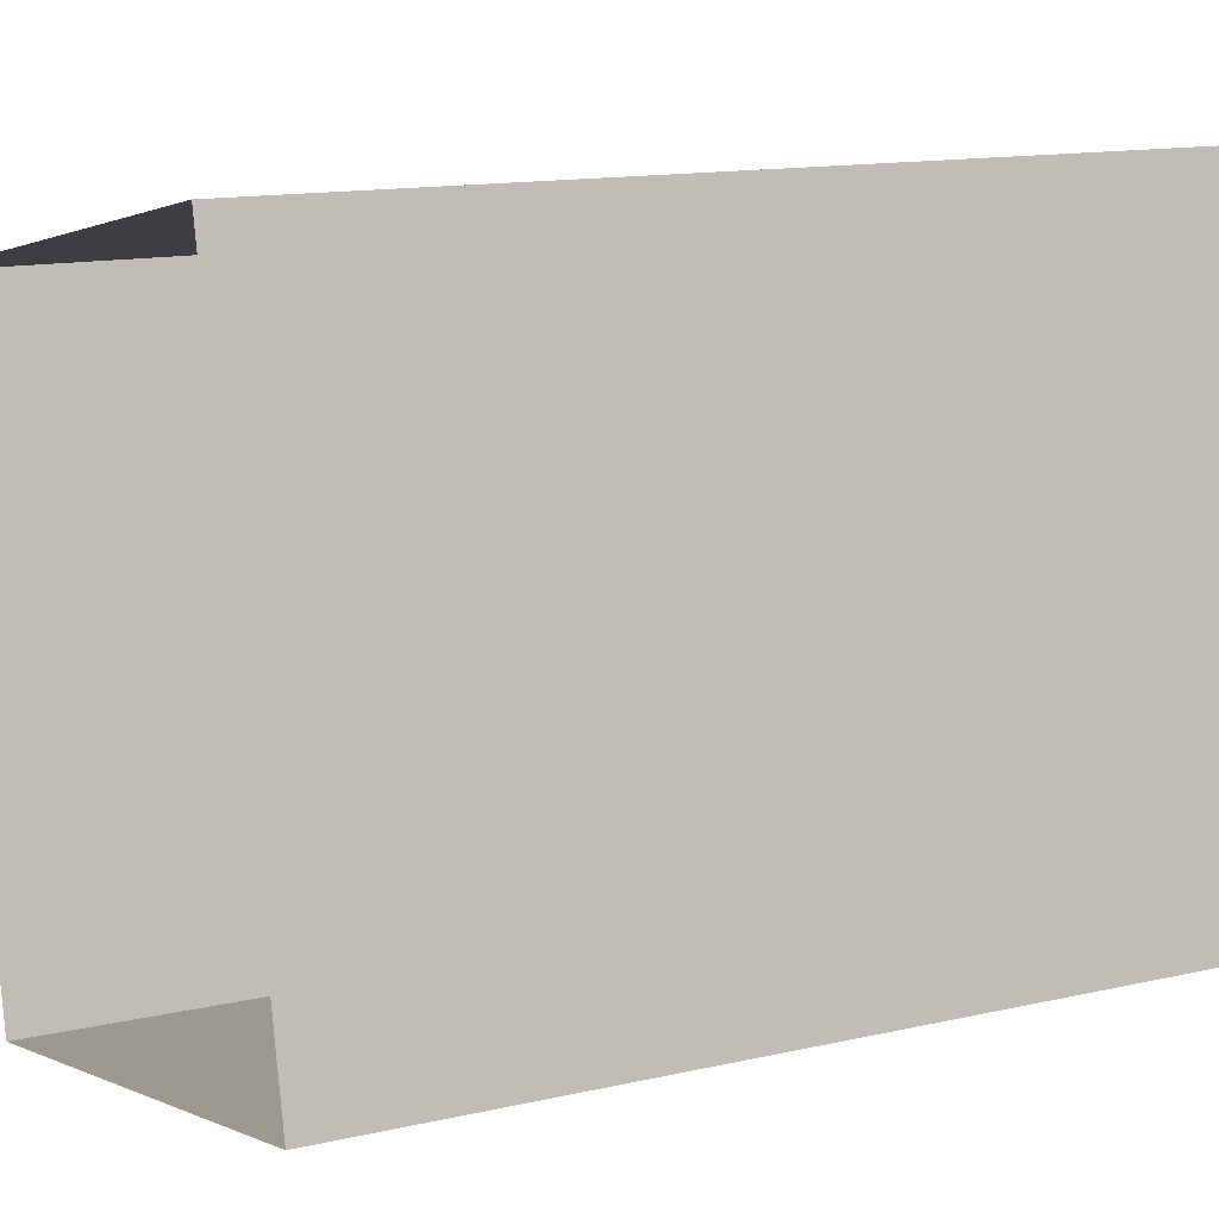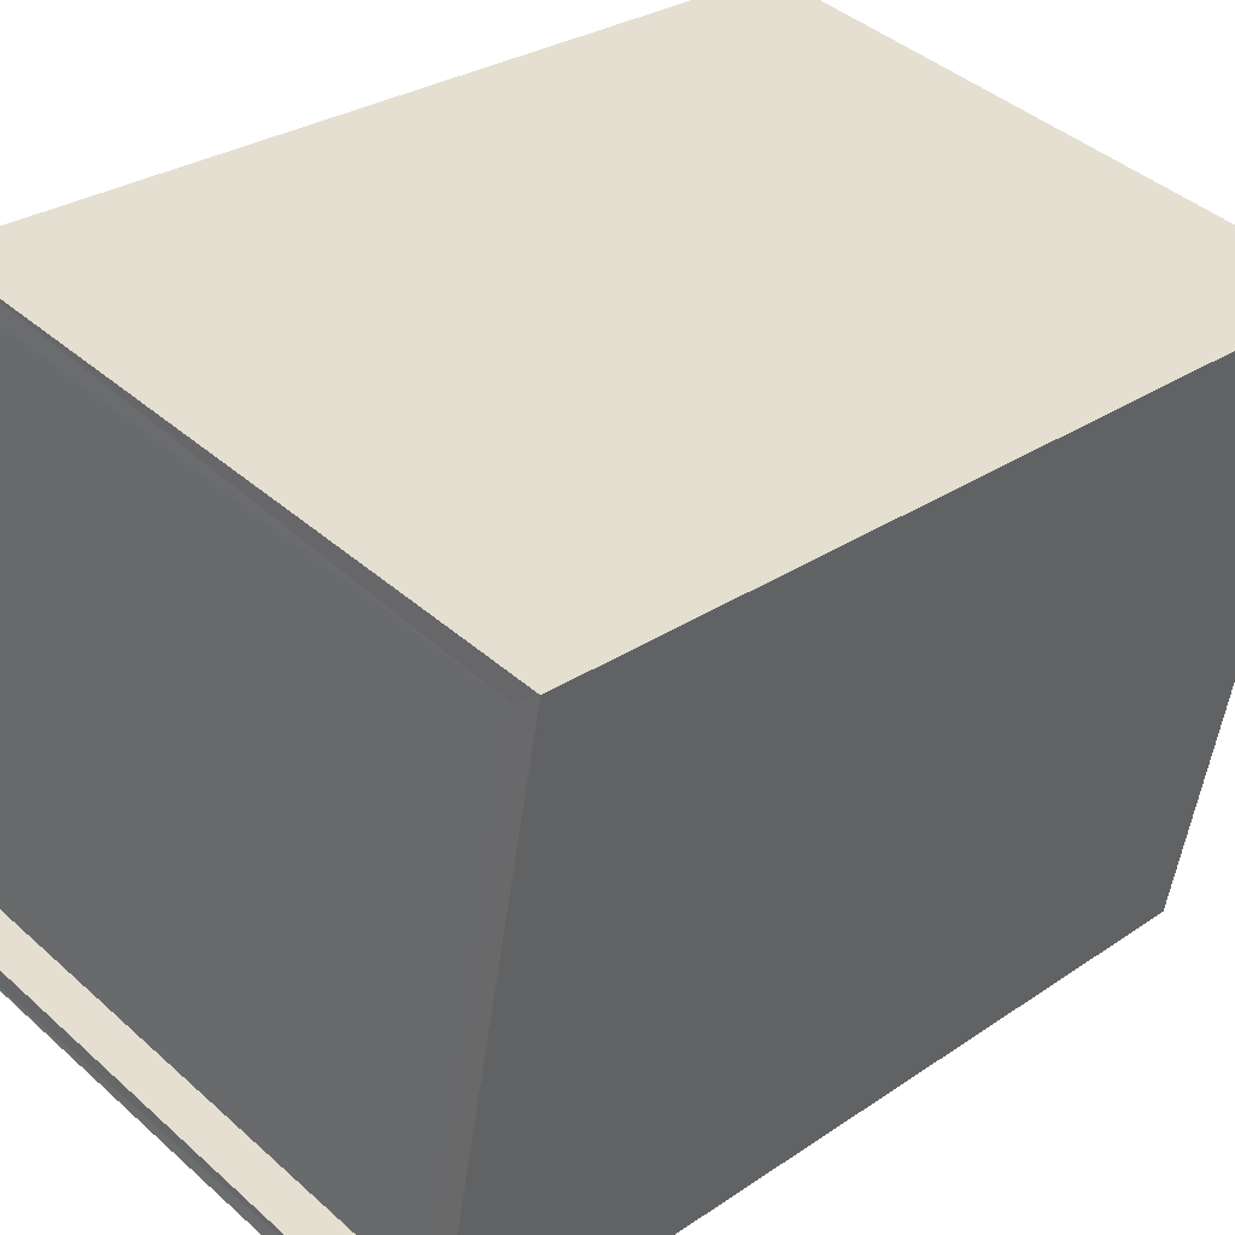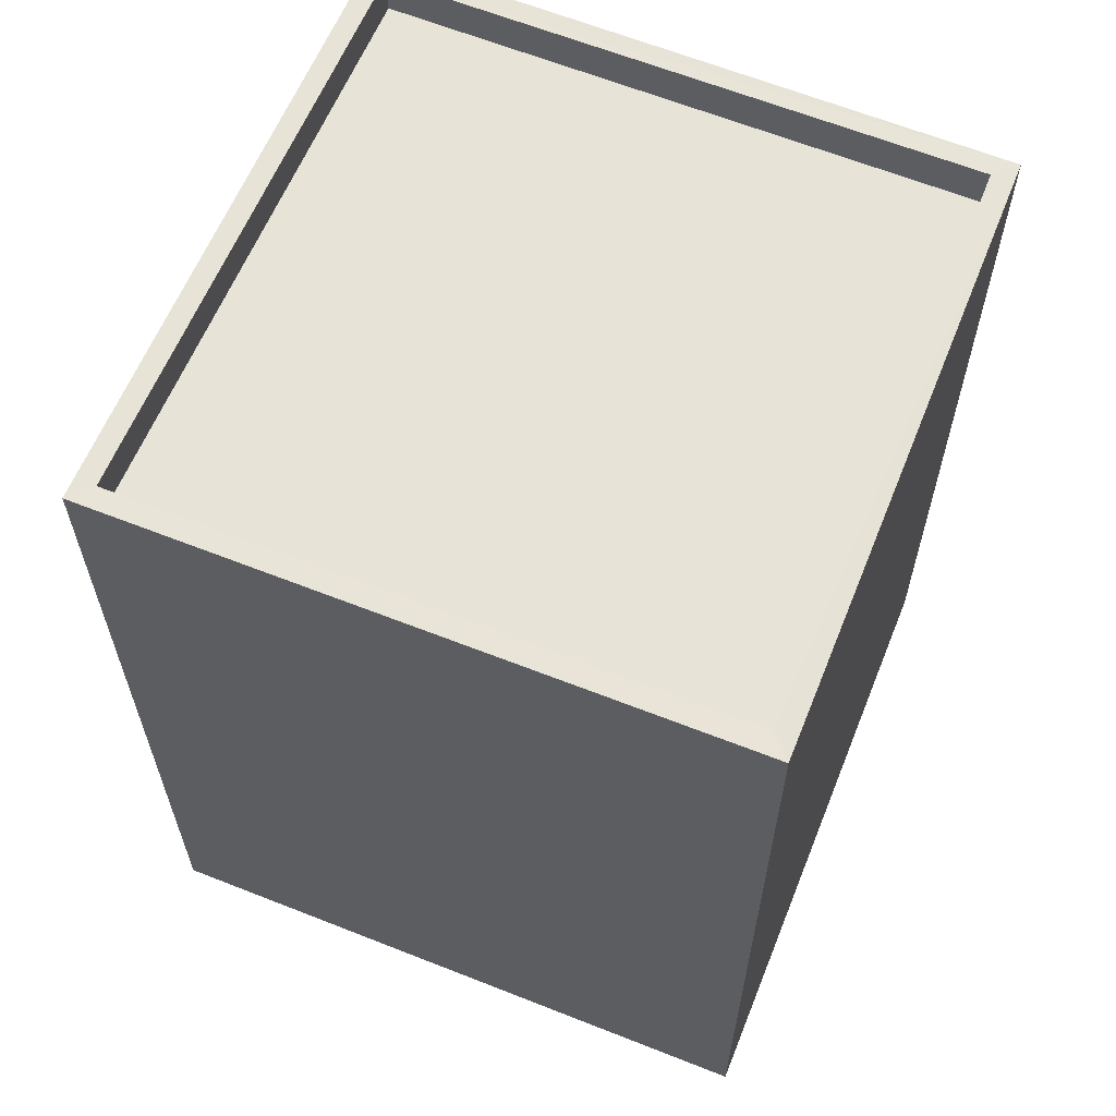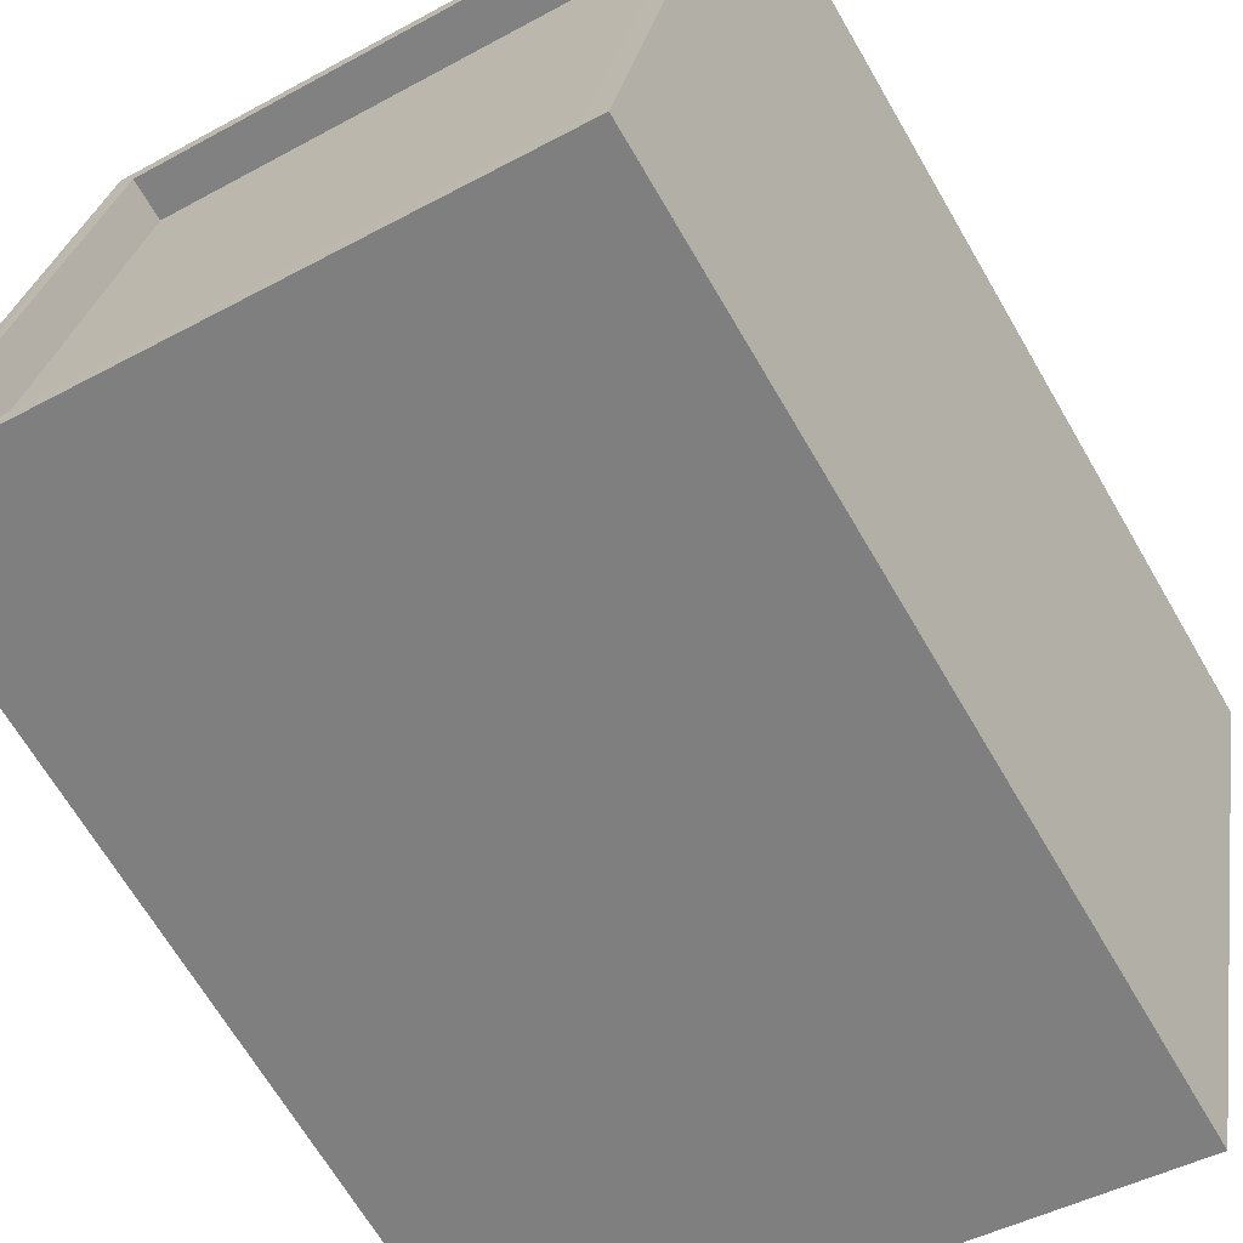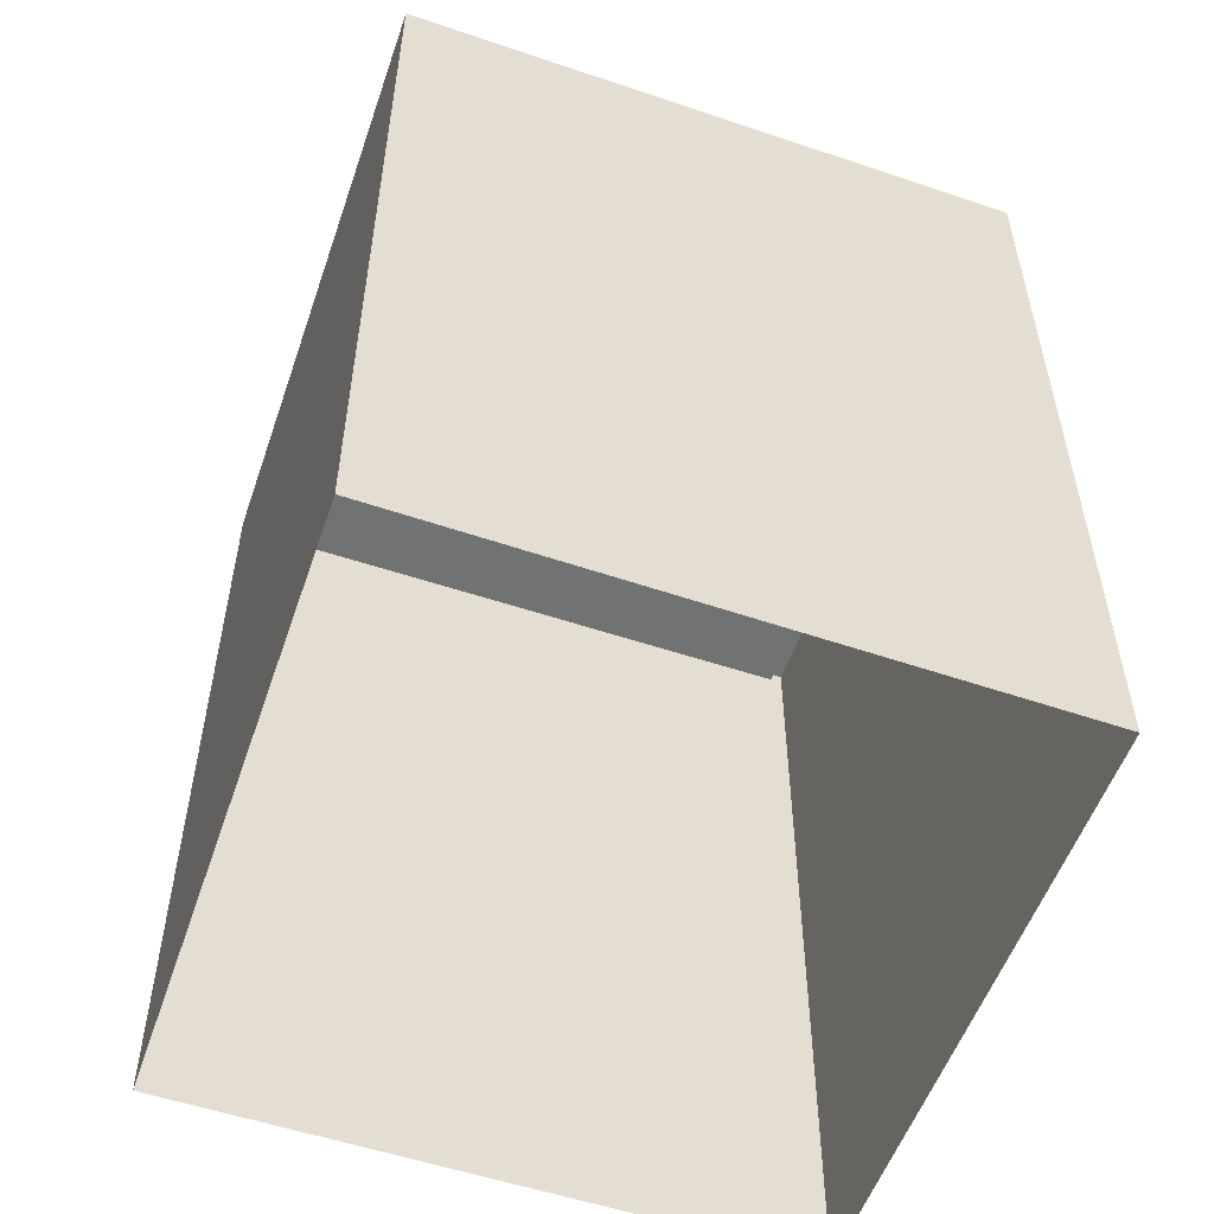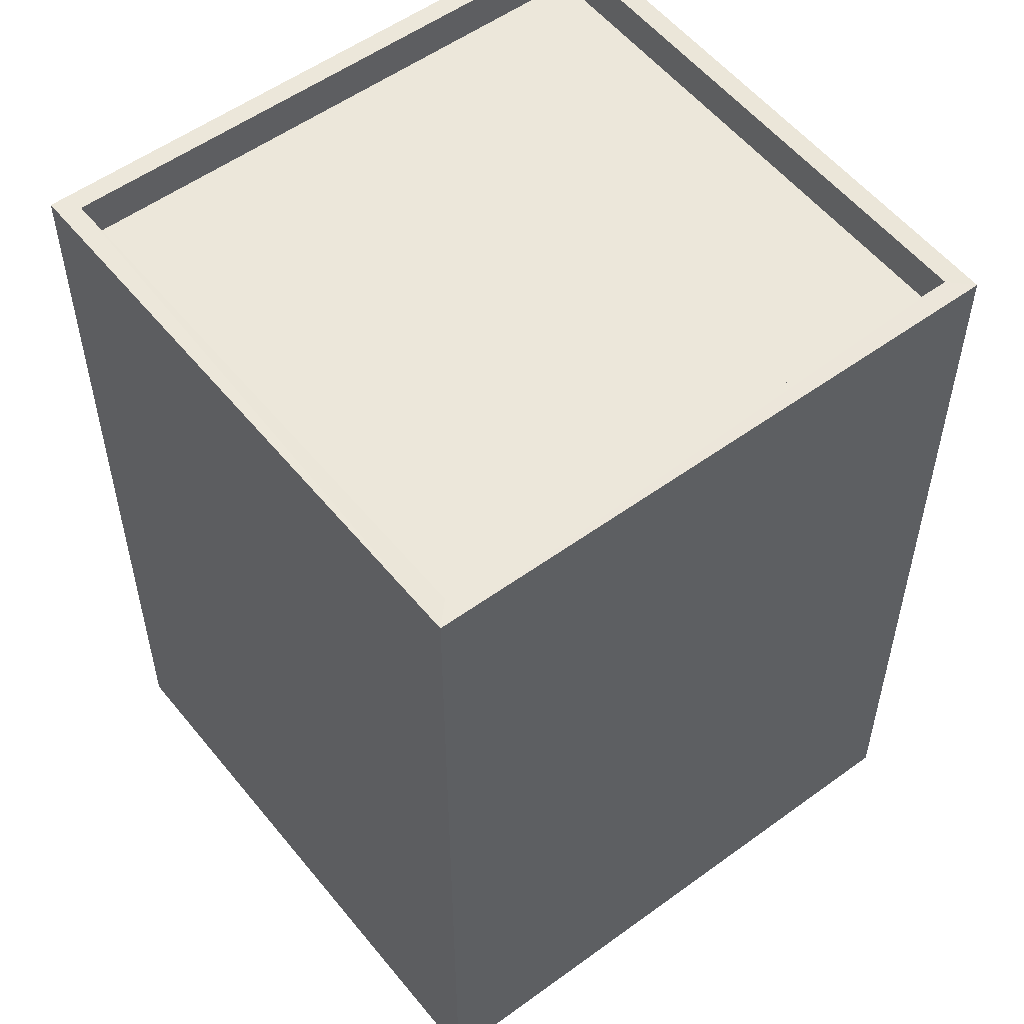
<metadata>
{"format":"obj","ext":"obj","renderer":"f3d","projection":"perspective","resolution":1024,"background":"white","views":[{"elev":13.2,"azim":-118.0,"up":"+Y"},{"elev":28.6,"azim":44.6,"up":"+Y"},{"elev":62.7,"azim":101.0,"up":"+Z"},{"elev":-67.3,"azim":30.2,"up":"+Y"},{"elev":-55.4,"azim":59.5,"up":"+Z"},{"elev":53.9,"azim":-138.9,"up":"+Z"}]}
</metadata>
<code>
v -8.901e+04 -1.003e+05 3.106
v -8.901e+04 -1.003e+05 3.108
v -8.901e+04 -1.003e+05 3.106
v -8.901e+04 -1.003e+05 3.108
v -8.901e+04 -1.003e+05 12.88
v -8.901e+04 -1.003e+05 12.88
v -8.901e+04 -1.003e+05 12.88
v -8.901e+04 -1.003e+05 12.88
v -8.901e+04 -1.003e+05 13.38
v -8.901e+04 -1.003e+05 13.38
v -8.901e+04 -1.003e+05 13.38
v -8.901e+04 -1.003e+05 13.38
v -8.901e+04 -1.003e+05 13.38
v -8.901e+04 -1.003e+05 13.38
v -8.901e+04 -1.003e+05 13.38
v -8.901e+04 -1.003e+05 13.38
f 1 2 3
f 1 4 2
f 5 6 7
f 5 8 6
f 9 10 11
f 9 11 12
f 13 14 15
f 13 11 10
f 15 14 16
f 11 13 15
f 12 14 9
f 12 16 14
f 10 2 4
f 10 9 2
f 15 7 6
f 15 16 7
f 14 1 3
f 14 13 1
f 13 4 1
f 13 10 4
f 12 8 5
f 12 11 8
f 12 5 7
f 16 12 7
f 14 3 2
f 9 14 2
f 11 6 8
f 11 15 6

</code>
